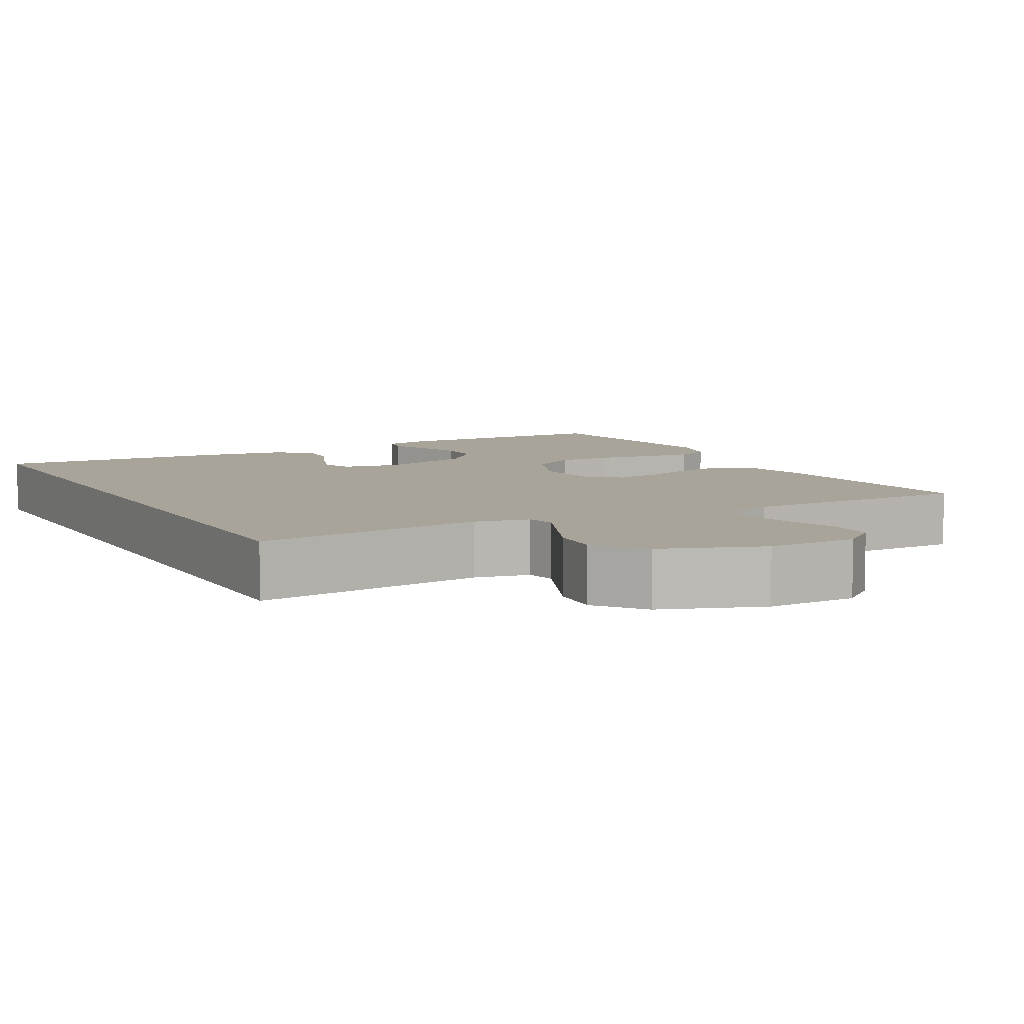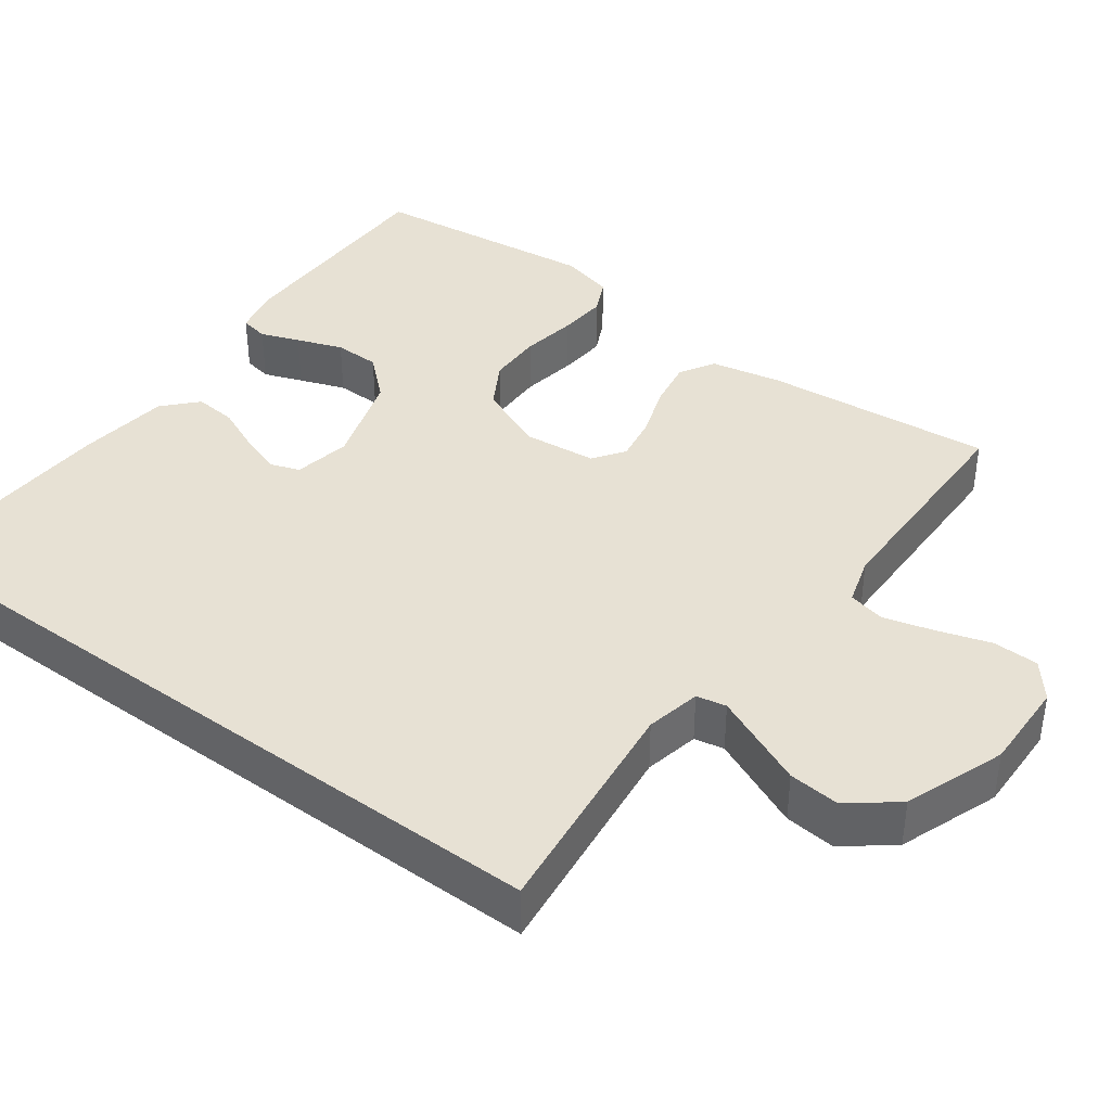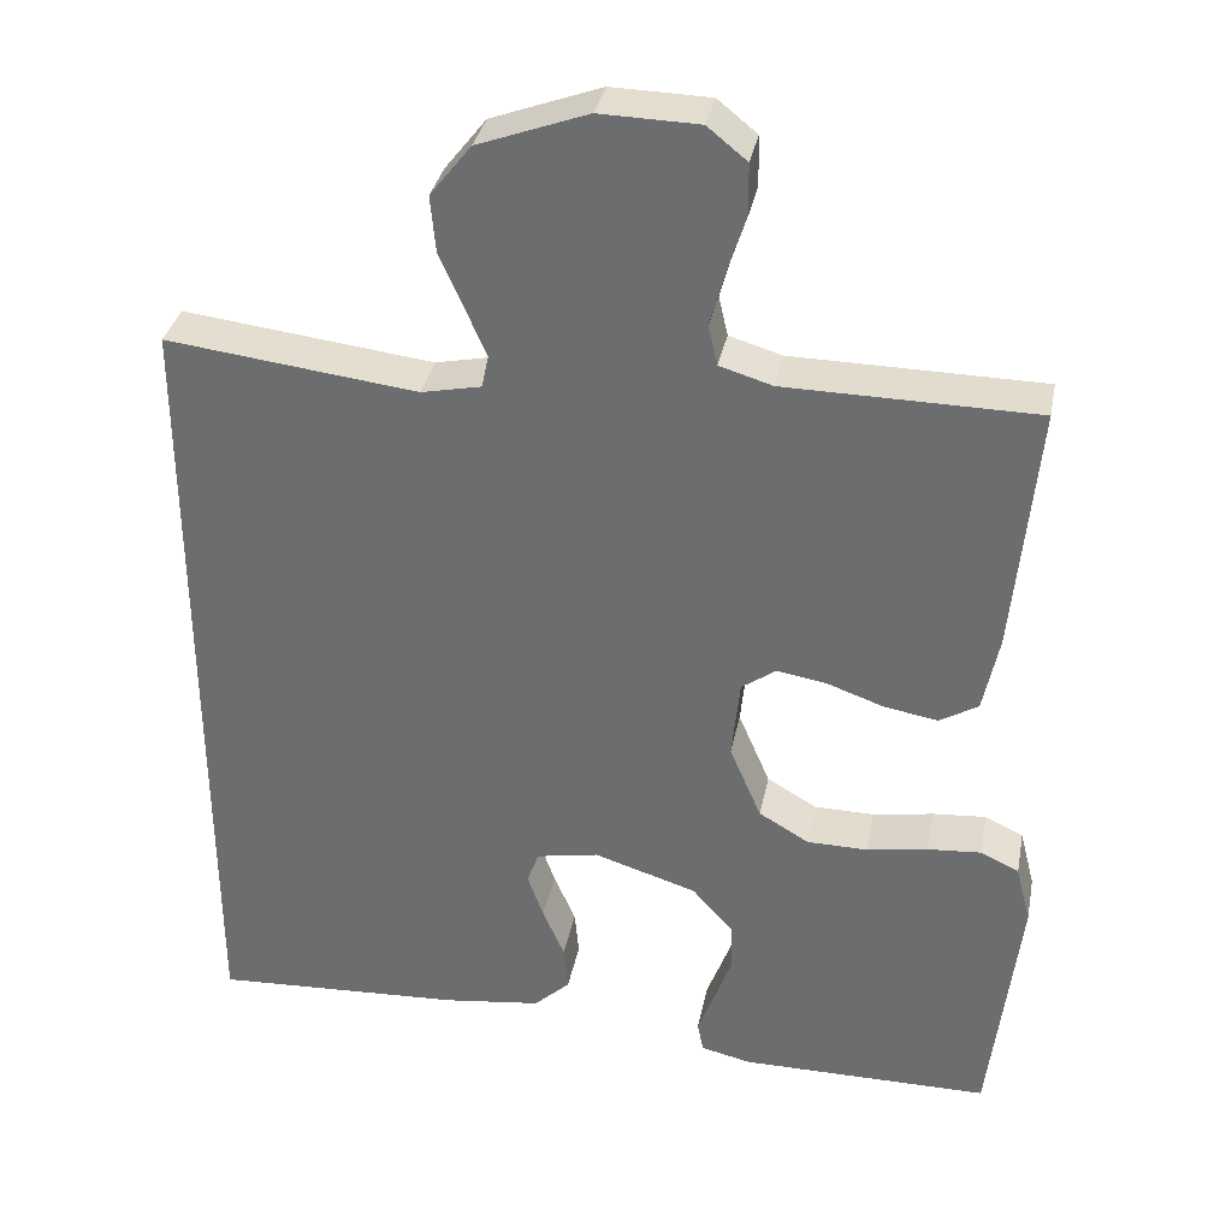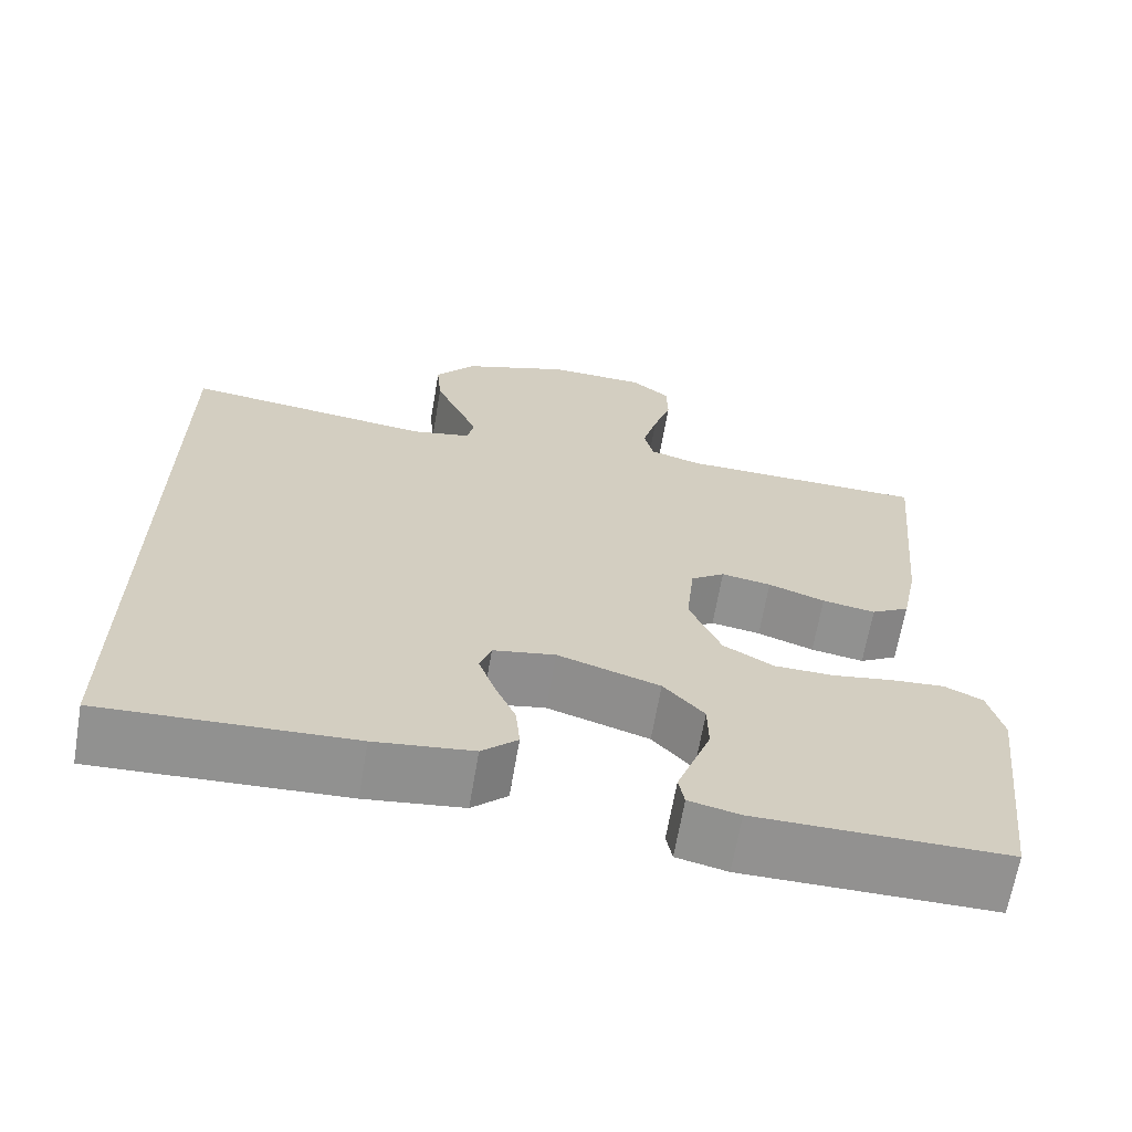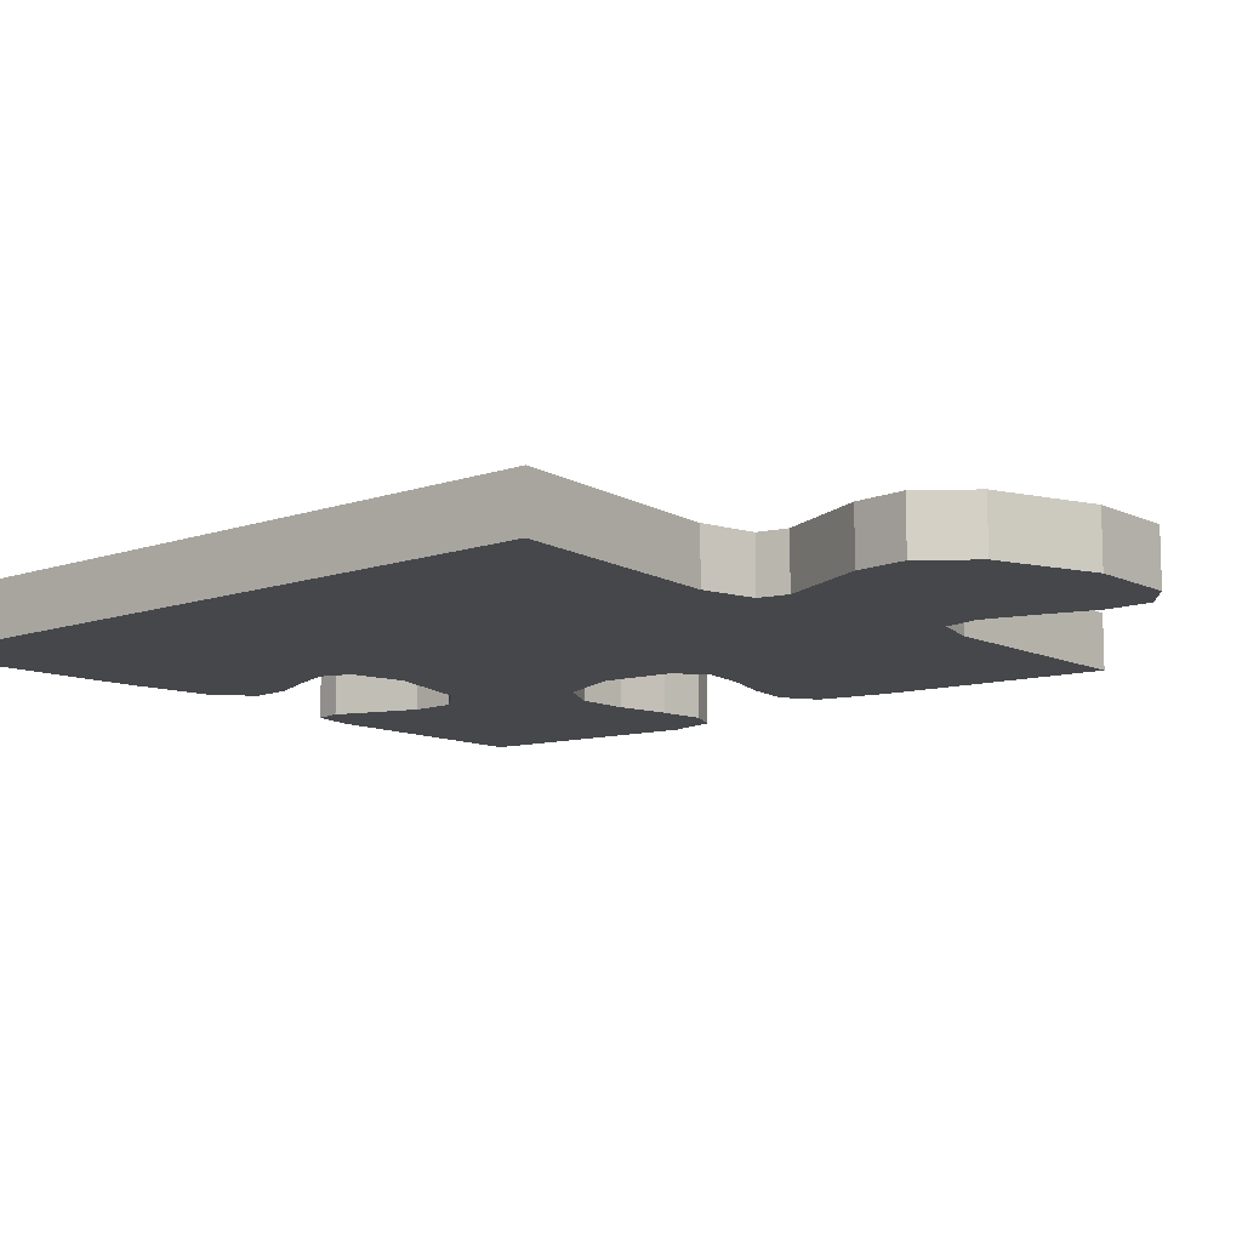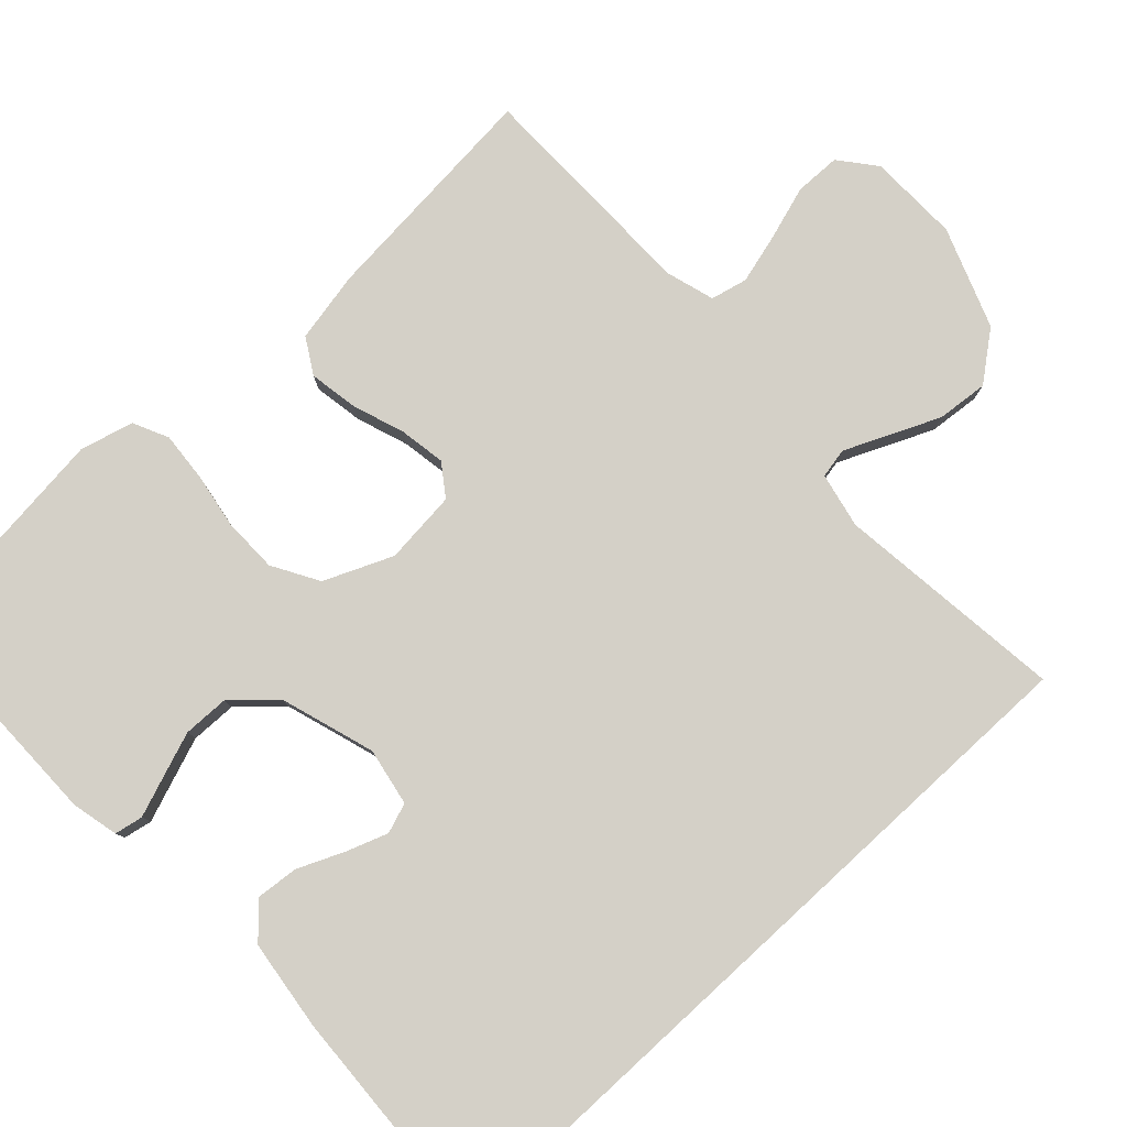
<metadata>
{"format":"obj","ext":"obj","renderer":"f3d","projection":"perspective","resolution":1024,"background":"white","views":[{"elev":7.3,"azim":-28.6,"up":"+Y"},{"elev":39.6,"azim":-53.5,"up":"+Y"},{"elev":34.3,"azim":11.0,"up":"+Z"},{"elev":-66.1,"azim":-9.7,"up":"+Z"},{"elev":-10.6,"azim":-48.7,"up":"+Y"},{"elev":79.9,"azim":-132.7,"up":"+Y"}]}
</metadata>
<code>
v -0.5 0.07 0.489
v -0.2 0.07 0.453
v -0.128 0.07 0.468
v -0.12 0.07 0.507
v -0.145 0.07 0.564
v -0.174 0.07 0.63
v -0.18 0.07 0.697
v -0.131 0.07 0.759
v 0 0.07 0.807
v 0.118 0.07 0.804
v 0.165 0.07 0.766
v 0.166 0.07 0.706
v 0.144 0.07 0.637
v 0.126 0.07 0.571
v 0.137 0.07 0.523
v 0.2 0.07 0.504
v 0.5 0.07 0.5
v 0.472 0.07 0.2
v 0.453 0.07 0.107
v 0.407 0.07 0.08
v 0.343 0.07 0.091
v 0.275 0.07 0.115
v 0.215 0.07 0.125
v 0.174 0.07 0.096
v 0.164 0.07 0
v 0.202 0.07 -0.089
v 0.262 0.07 -0.124
v 0.334 0.07 -0.125
v 0.407 0.07 -0.113
v 0.471 0.07 -0.108
v 0.517 0.07 -0.13
v 0.535 0.07 -0.2
v 0.5 0.07 -0.5
v 0.2 0.07 -0.5
v 0.139 0.07 -0.486
v 0.132 0.07 -0.449
v 0.151 0.07 -0.398
v 0.173 0.07 -0.338
v 0.172 0.07 -0.278
v 0.123 0.07 -0.224
v 0 0.07 -0.185
v -0.075 0.07 -0.199
v -0.089 0.07 -0.238
v -0.07 0.07 -0.292
v -0.044 0.07 -0.352
v -0.039 0.07 -0.407
v -0.082 0.07 -0.447
v -0.2 0.07 -0.462
v -0.5 0.07 -0.477
v -0.5 0 0.489
v -0.2 0 0.453
v -0.128 0 0.468
v -0.12 0 0.507
v -0.145 0 0.564
v -0.174 0 0.63
v -0.18 0 0.697
v -0.131 0 0.759
v 0 0 0.807
v 0.118 0 0.804
v 0.165 0 0.766
v 0.166 0 0.706
v 0.144 0 0.637
v 0.126 0 0.571
v 0.137 0 0.523
v 0.2 0 0.504
v 0.5 0 0.5
v 0.472 0 0.2
v 0.453 0 0.107
v 0.407 0 0.08
v 0.343 0 0.091
v 0.275 0 0.115
v 0.215 0 0.125
v 0.174 0 0.096
v 0.164 0 0
v 0.202 0 -0.089
v 0.262 0 -0.124
v 0.334 0 -0.125
v 0.407 0 -0.113
v 0.471 0 -0.108
v 0.517 0 -0.13
v 0.535 0 -0.2
v 0.5 0 -0.5
v 0.2 0 -0.5
v 0.139 0 -0.486
v 0.132 0 -0.449
v 0.151 0 -0.398
v 0.173 0 -0.338
v 0.172 0 -0.278
v 0.123 0 -0.224
v 0 0 -0.185
v -0.075 0 -0.199
v -0.089 0 -0.238
v -0.07 0 -0.292
v -0.044 0 -0.352
v -0.039 0 -0.407
v -0.082 0 -0.447
v -0.2 0 -0.462
v -0.5 0 -0.477
f 48 49 1 2
f 47 48 2 3
f 44 45 46 47
f 43 44 47
f 43 47 3 4
f 42 43 4
f 41 42 4
f 40 41 4
f 39 40 4
f 34 35 36 37
f 34 37 38
f 33 34 38 39
f 28 29 30 31
f 27 28 31 32
f 19 20 21 22
f 19 22 23
f 16 17 18 19
f 15 16 19 23
f 14 15 23 24
f 10 11 12 13
f 10 13 14
f 9 10 14
f 5 6 7 8
f 4 5 8 9
f 27 32 33 39
f 26 27 39
f 25 26 39 4
f 14 24 25
f 4 9 14 25
f 51 50 98 97
f 52 51 97 96
f 96 95 94 93
f 96 93 92
f 53 52 96 92
f 53 92 91
f 53 91 90
f 53 90 89
f 53 89 88
f 86 85 84 83
f 87 86 83
f 88 87 83 82
f 80 79 78 77
f 81 80 77 76
f 71 70 69 68
f 72 71 68
f 68 67 66 65
f 72 68 65 64
f 73 72 64 63
f 62 61 60 59
f 63 62 59
f 63 59 58
f 57 56 55 54
f 58 57 54 53
f 88 82 81 76
f 88 76 75
f 53 88 75 74
f 74 73 63
f 74 63 58 53
f 1 50 51 2
f 2 51 52 3
f 3 52 53 4
f 4 53 54 5
f 5 54 55 6
f 6 55 56 7
f 7 56 57 8
f 8 57 58 9
f 9 58 59 10
f 10 59 60 11
f 11 60 61 12
f 12 61 62 13
f 13 62 63 14
f 14 63 64 15
f 15 64 65 16
f 16 65 66 17
f 17 66 67 18
f 18 67 68 19
f 19 68 69 20
f 20 69 70 21
f 21 70 71 22
f 22 71 72 23
f 23 72 73 24
f 24 73 74 25
f 25 74 75 26
f 26 75 76 27
f 27 76 77 28
f 28 77 78 29
f 29 78 79 30
f 30 79 80 31
f 31 80 81 32
f 32 81 82 33
f 33 82 83 34
f 34 83 84 35
f 35 84 85 36
f 36 85 86 37
f 37 86 87 38
f 38 87 88 39
f 39 88 89 40
f 40 89 90 41
f 41 90 91 42
f 42 91 92 43
f 43 92 93 44
f 44 93 94 45
f 45 94 95 46
f 46 95 96 47
f 47 96 97 48
f 48 97 98 49
f 49 98 50 1

</code>
